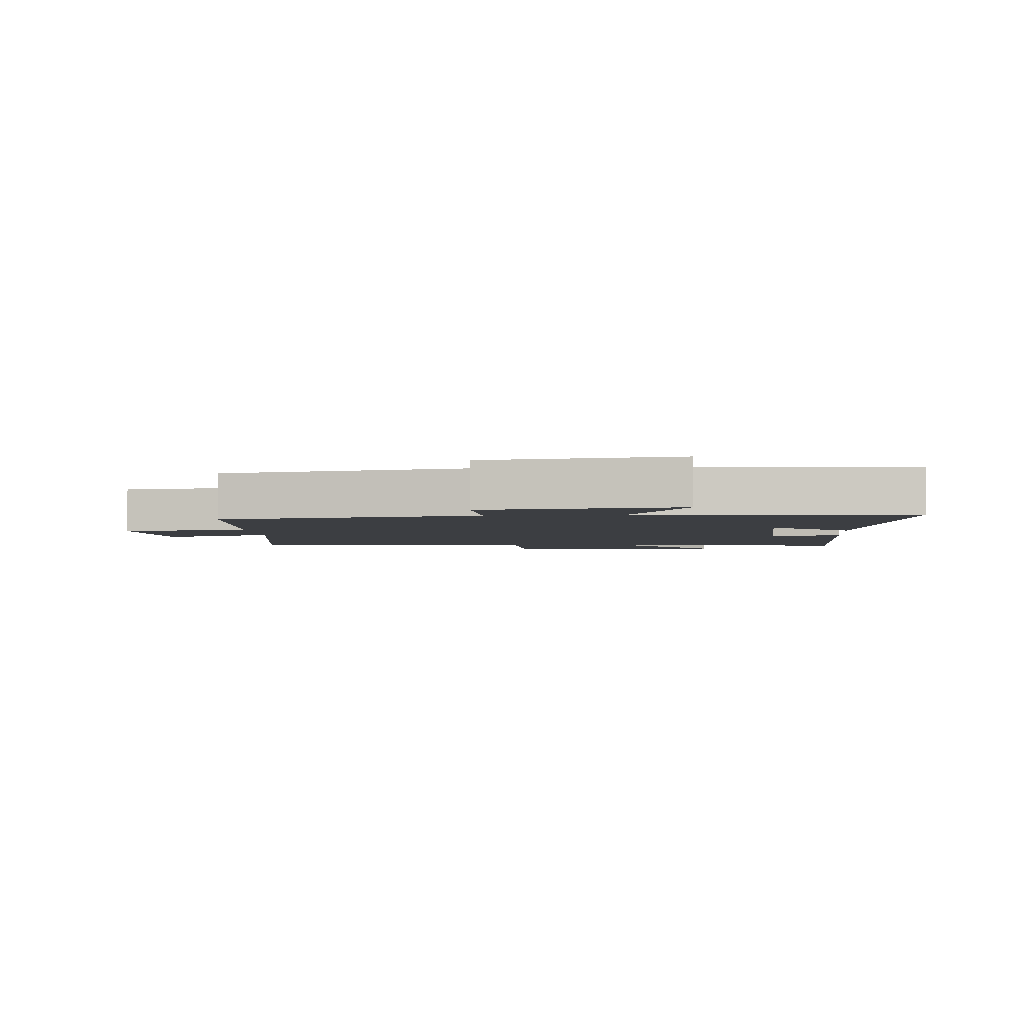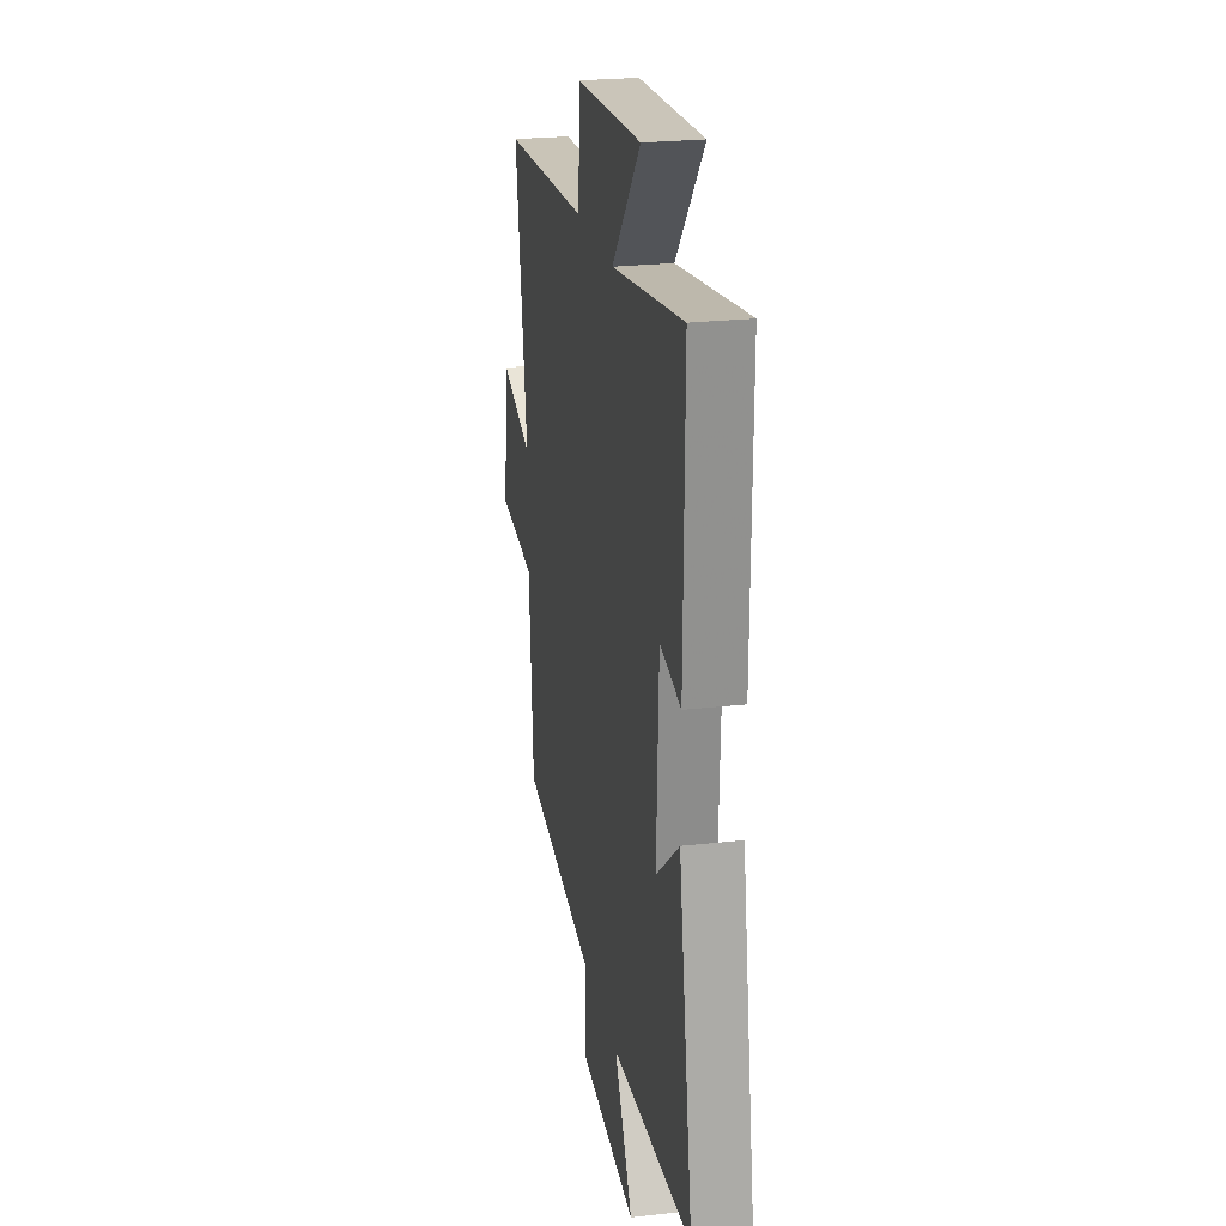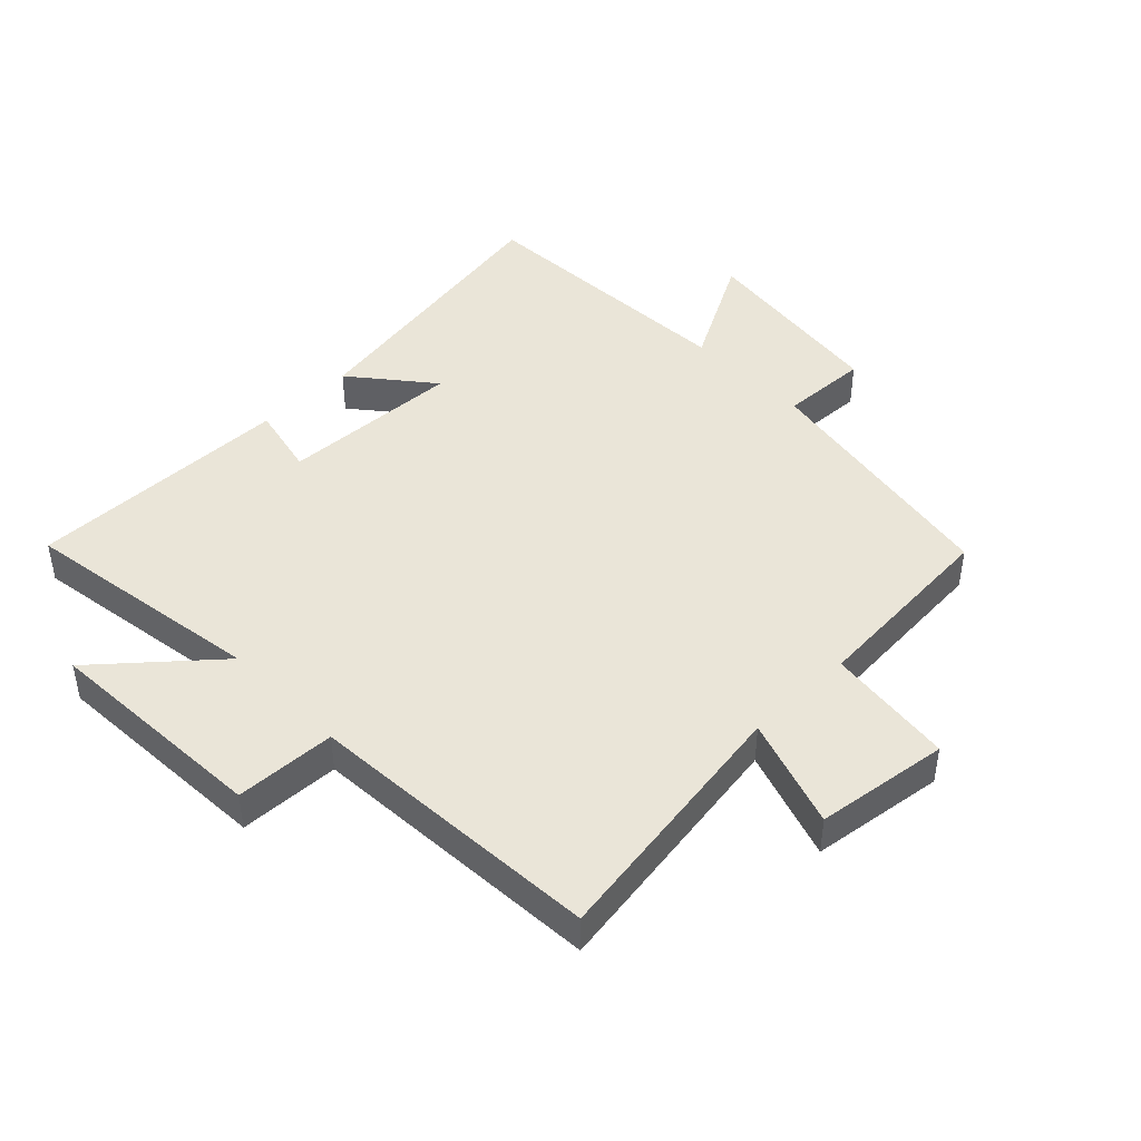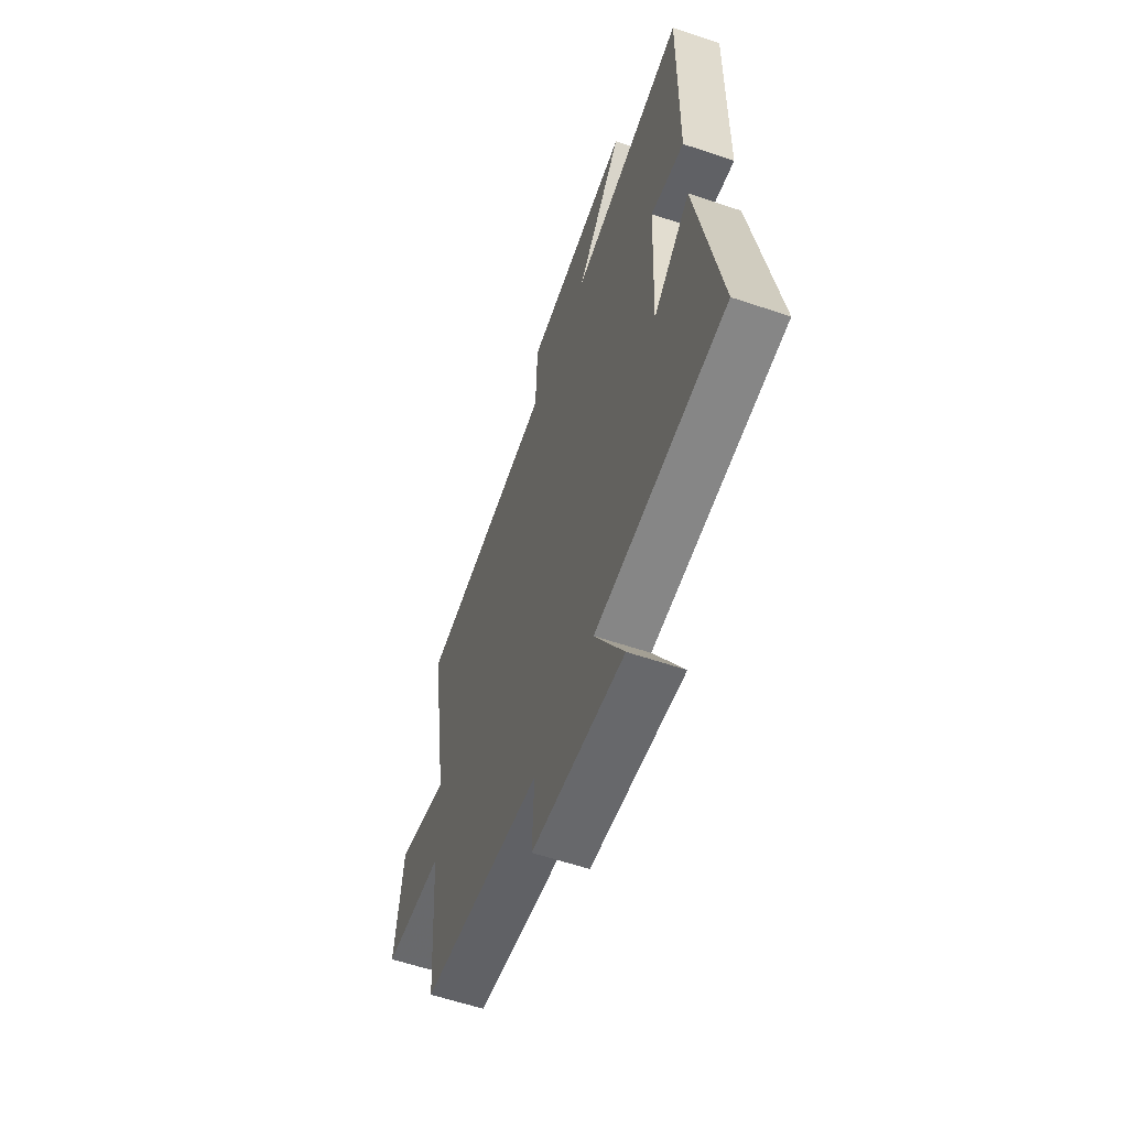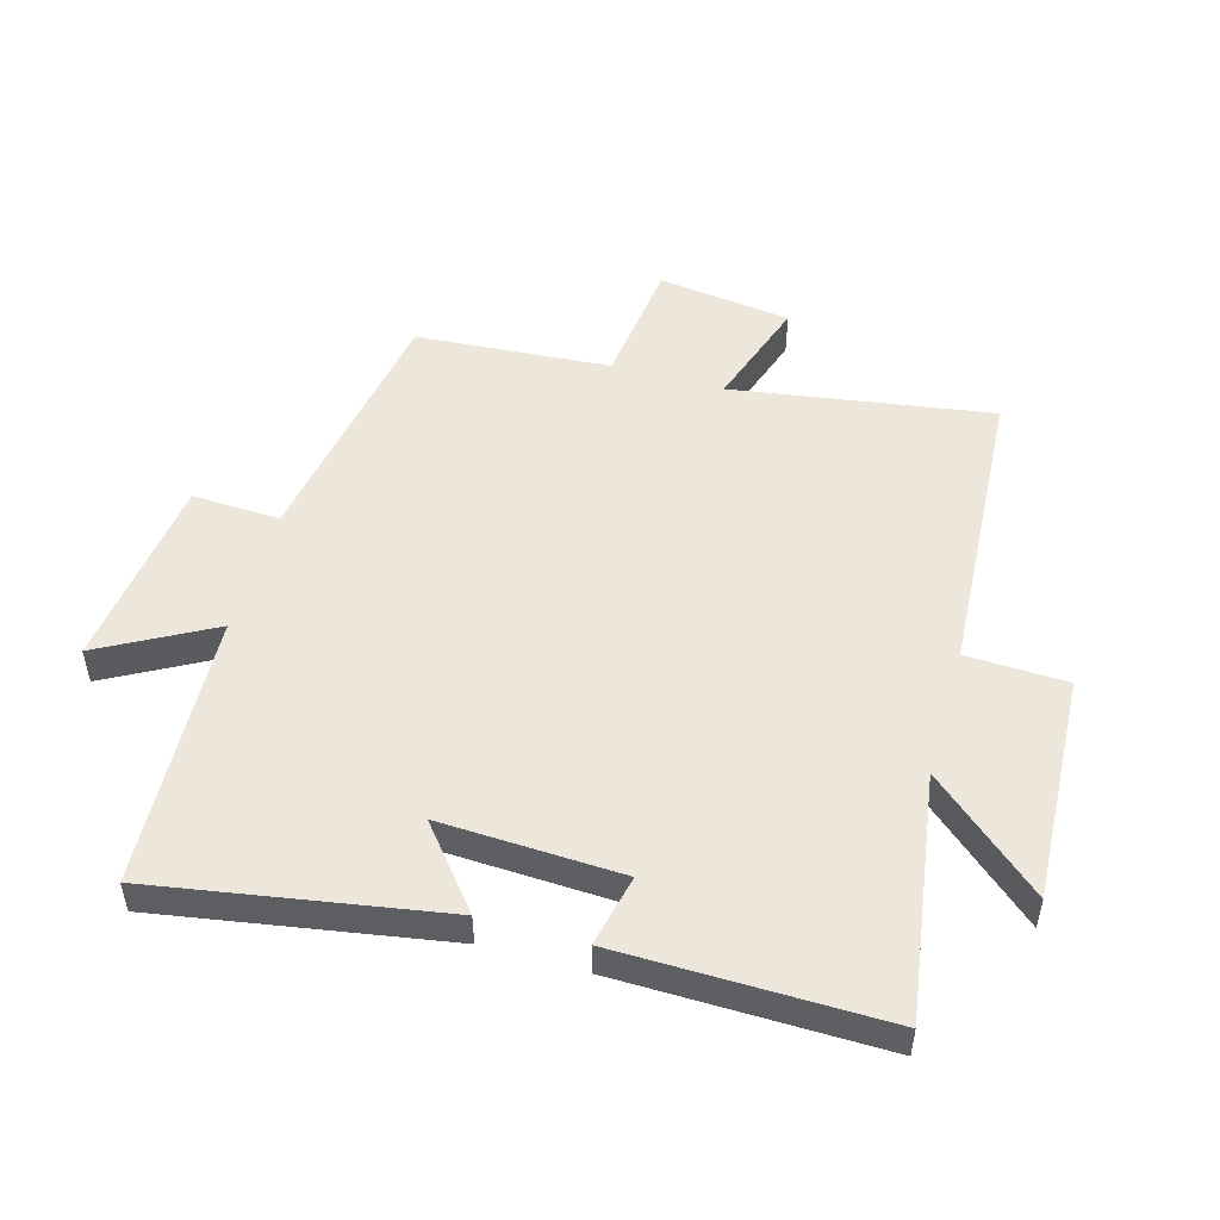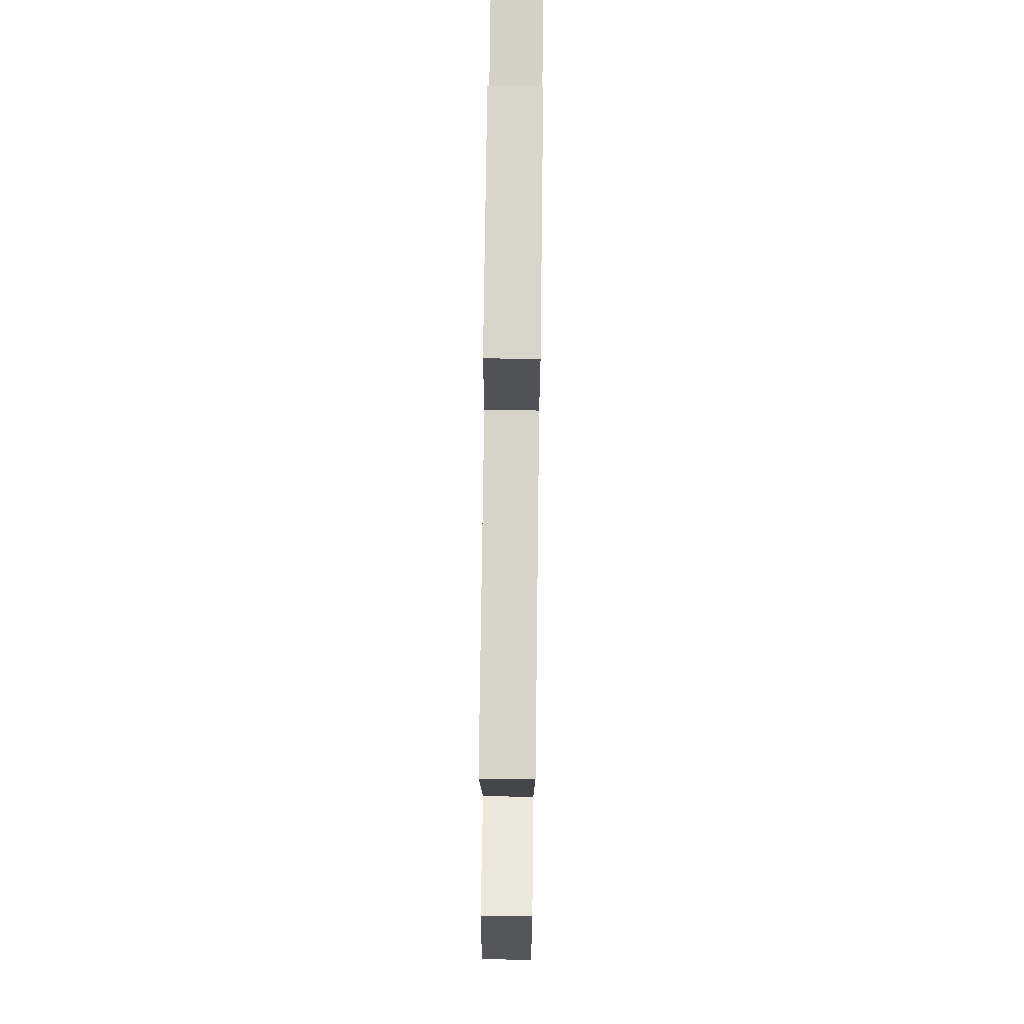
<metadata>
{"format":"obj","ext":"obj","renderer":"f3d","projection":"perspective","resolution":1024,"background":"white","views":[{"elev":-3.4,"azim":-175.7,"up":"+Y"},{"elev":23.8,"azim":-100.8,"up":"+Z"},{"elev":44.6,"azim":45.9,"up":"+Y"},{"elev":-59.2,"azim":-109.2,"up":"+Z"},{"elev":50.9,"azim":-74.0,"up":"+Y"},{"elev":71.5,"azim":90.7,"up":"+Z"}]}
</metadata>
<code>
v 0.477 0.07 -0.432
v 0.068 0.07 -0.5
v 0.074 0.07 -0.64
v -0.238 0.07 -0.678
v -0.14 0.07 -0.5
v -0.578 0.07 -0.477
v -0.5 0.07 -0.022
v -0.374 0.07 -0.125
v -0.386 0.07 0.163
v -0.5 0.07 0.138
v -0.505 0.07 0.56
v -0.117 0.07 0.5
v -0.273 0.07 0.68
v 0.087 0.07 0.66
v 0.093 0.07 0.5
v 0.565 0.07 0.469
v 0.5 0.07 0.056
v 0.676 0.07 0.114
v 0.704 0.07 -0.098
v 0.5 0.07 -0.122
v 0.477 0 -0.432
v 0.068 0 -0.5
v 0.074 0 -0.64
v -0.238 0 -0.678
v -0.14 0 -0.5
v -0.578 0 -0.477
v -0.5 0 -0.022
v -0.374 0 -0.125
v -0.386 0 0.163
v -0.5 0 0.138
v -0.505 0 0.56
v -0.117 0 0.5
v -0.273 0 0.68
v 0.087 0 0.66
v 0.093 0 0.5
v 0.565 0 0.469
v 0.5 0 0.056
v 0.676 0 0.114
v 0.704 0 -0.098
v 0.5 0 -0.122
f 17 18 19 20
f 17 20 1 2
f 15 16 17 2
f 12 13 14 15
f 12 15 2
f 9 10 11 12
f 8 9 12 2
f 5 6 7 8
f 5 8 2 3
f 3 4 5
f 40 39 38 37
f 22 21 40 37
f 22 37 36 35
f 35 34 33 32
f 22 35 32
f 32 31 30 29
f 22 32 29 28
f 28 27 26 25
f 23 22 28 25
f 25 24 23
f 1 21 22 2
f 2 22 23 3
f 3 23 24 4
f 4 24 25 5
f 5 25 26 6
f 6 26 27 7
f 7 27 28 8
f 8 28 29 9
f 9 29 30 10
f 10 30 31 11
f 11 31 32 12
f 12 32 33 13
f 13 33 34 14
f 14 34 35 15
f 15 35 36 16
f 16 36 37 17
f 17 37 38 18
f 18 38 39 19
f 19 39 40 20
f 20 40 21 1

</code>
